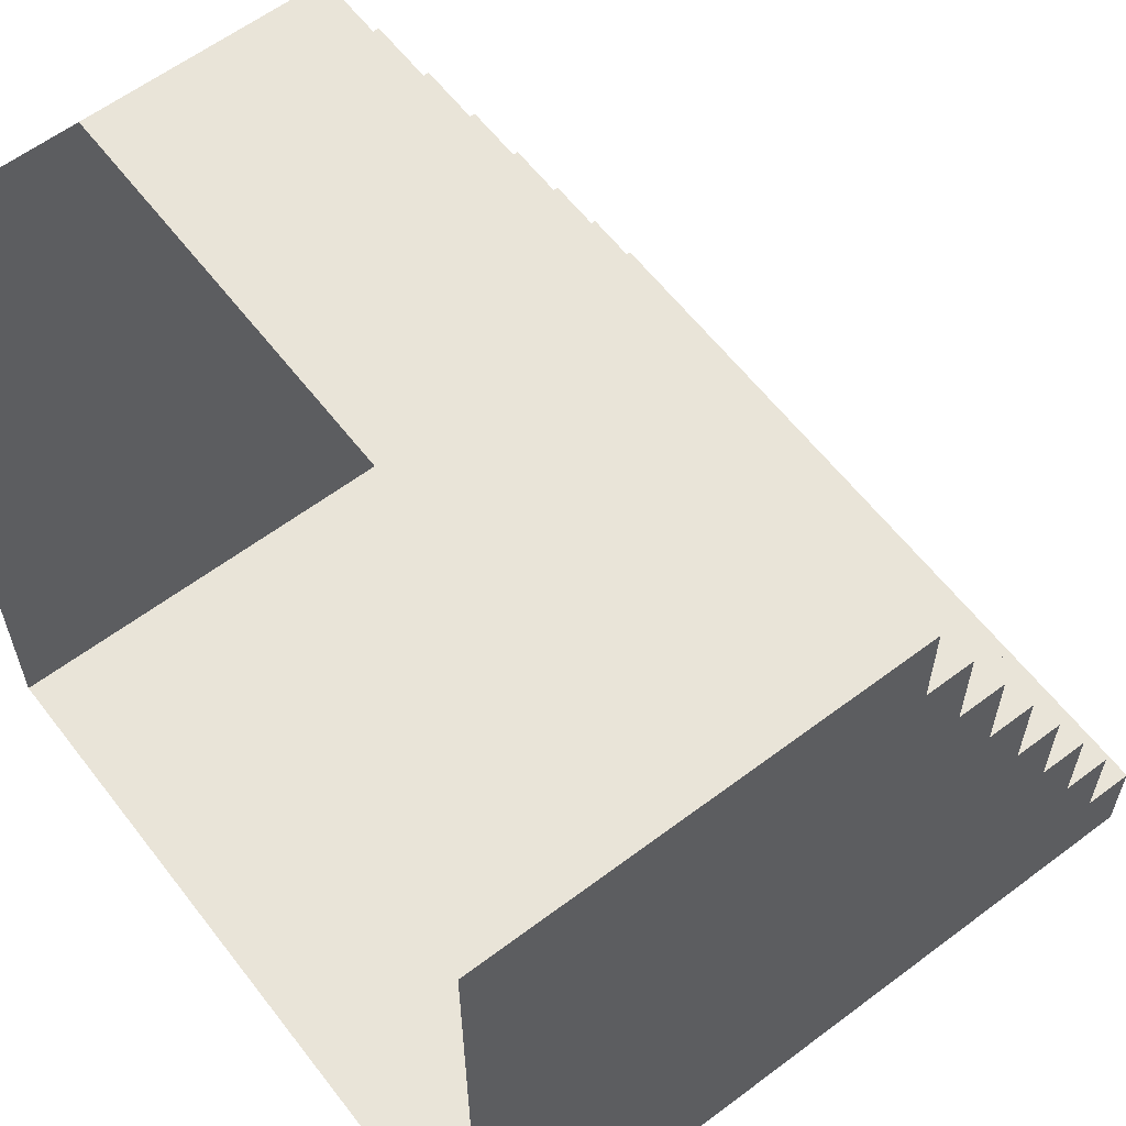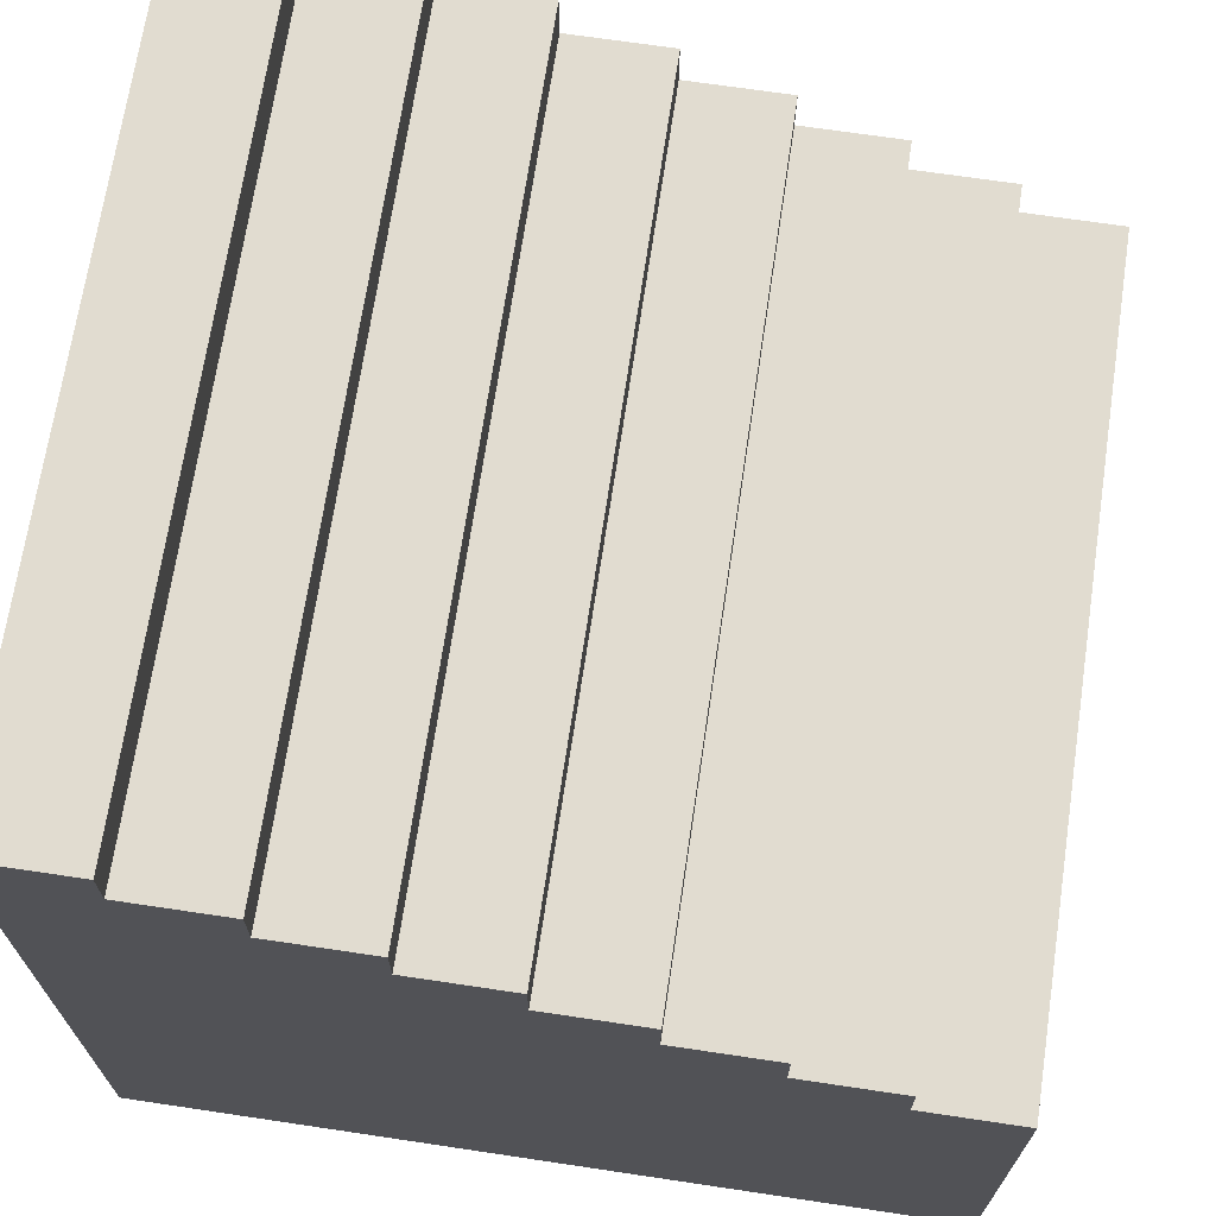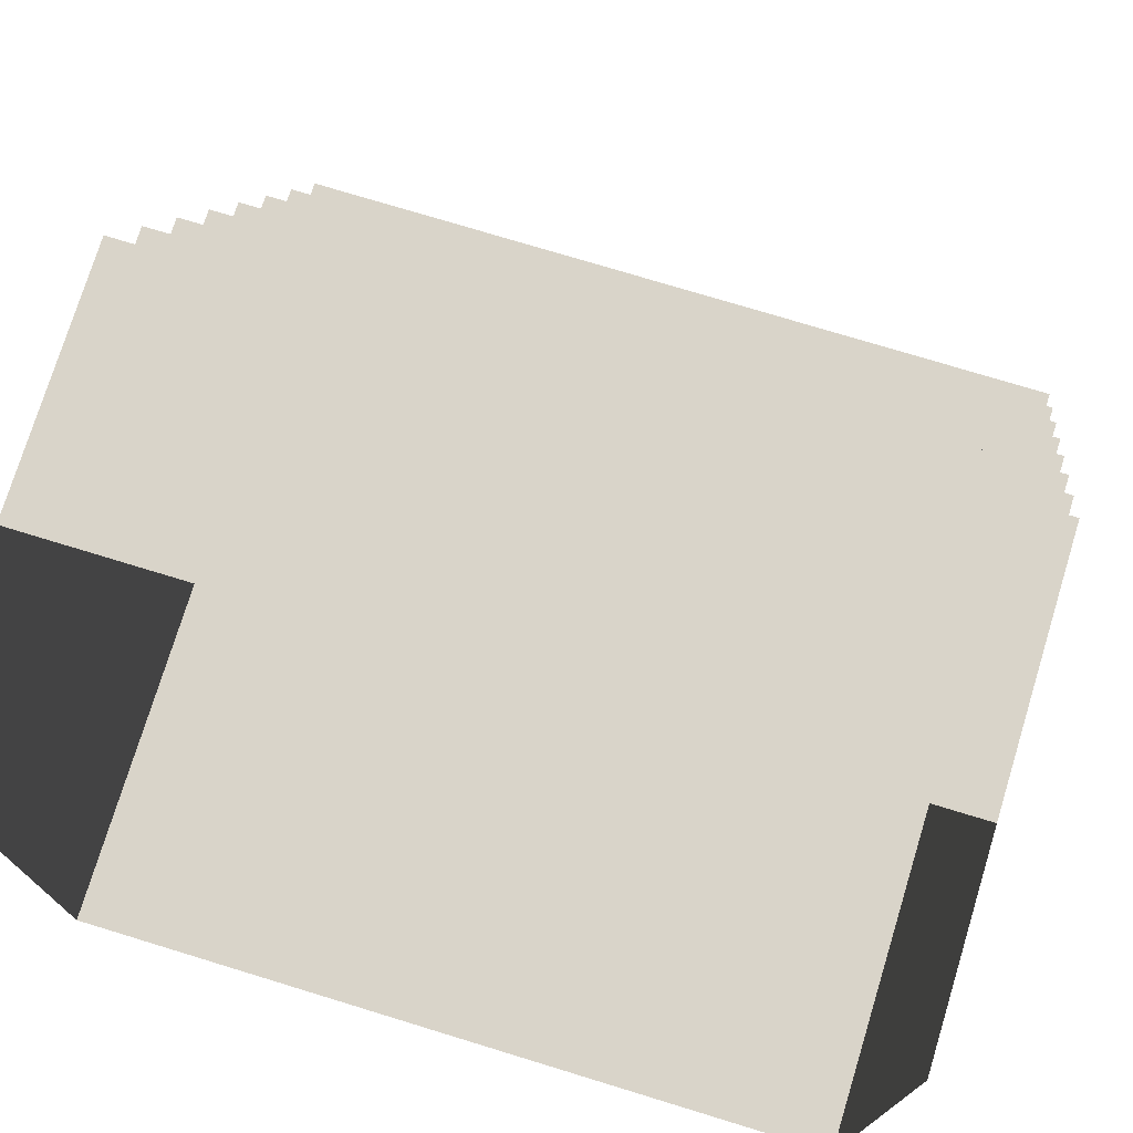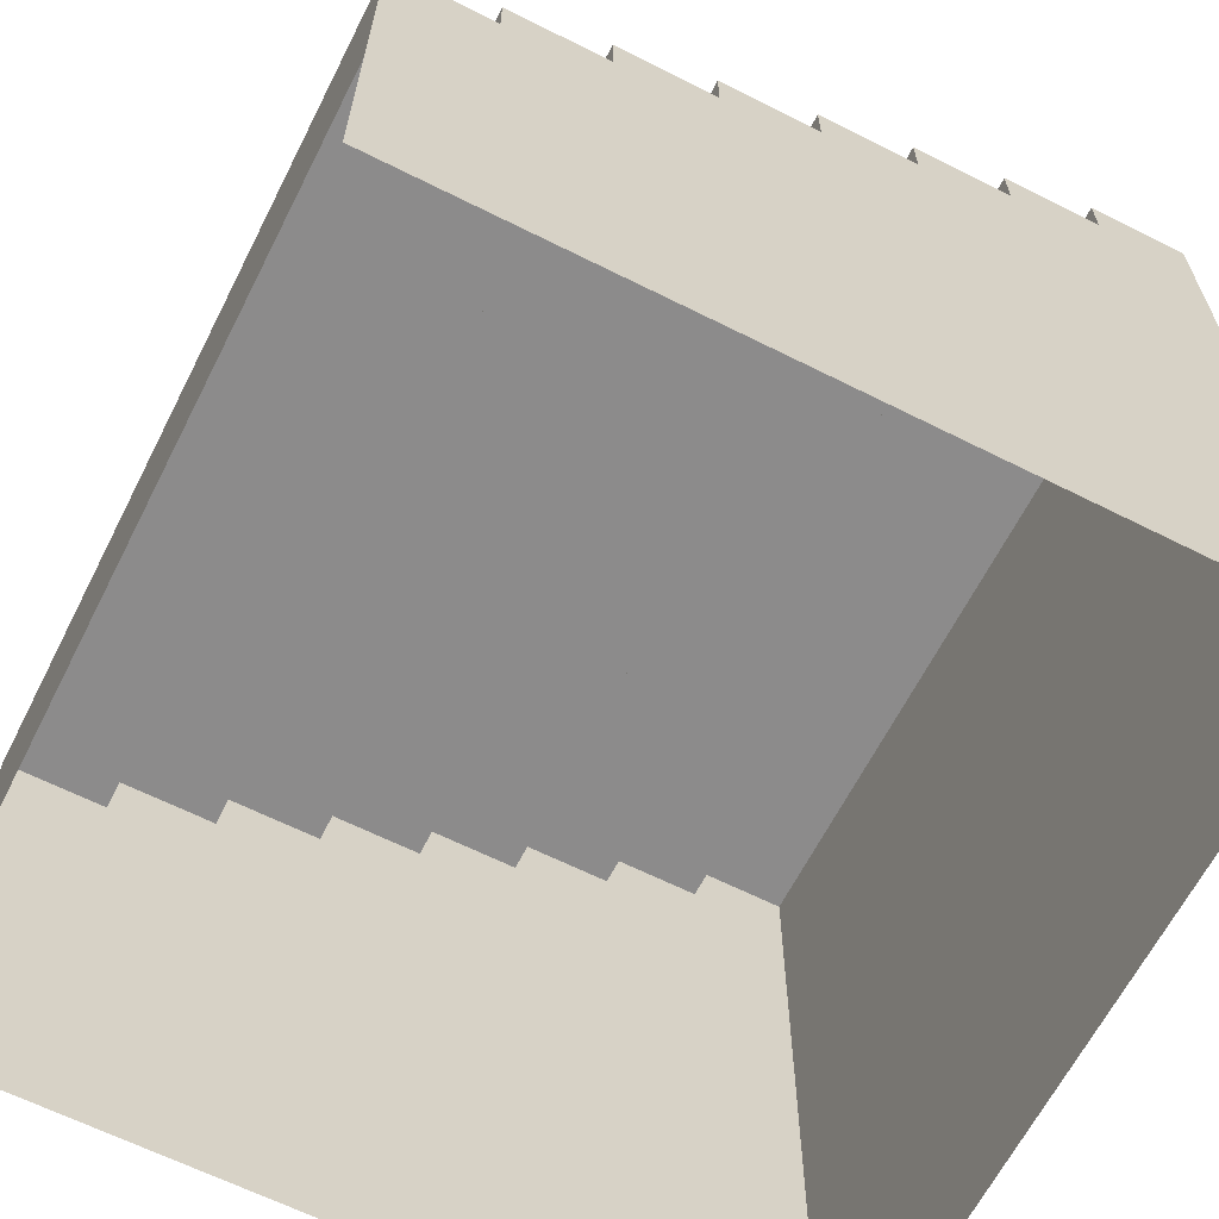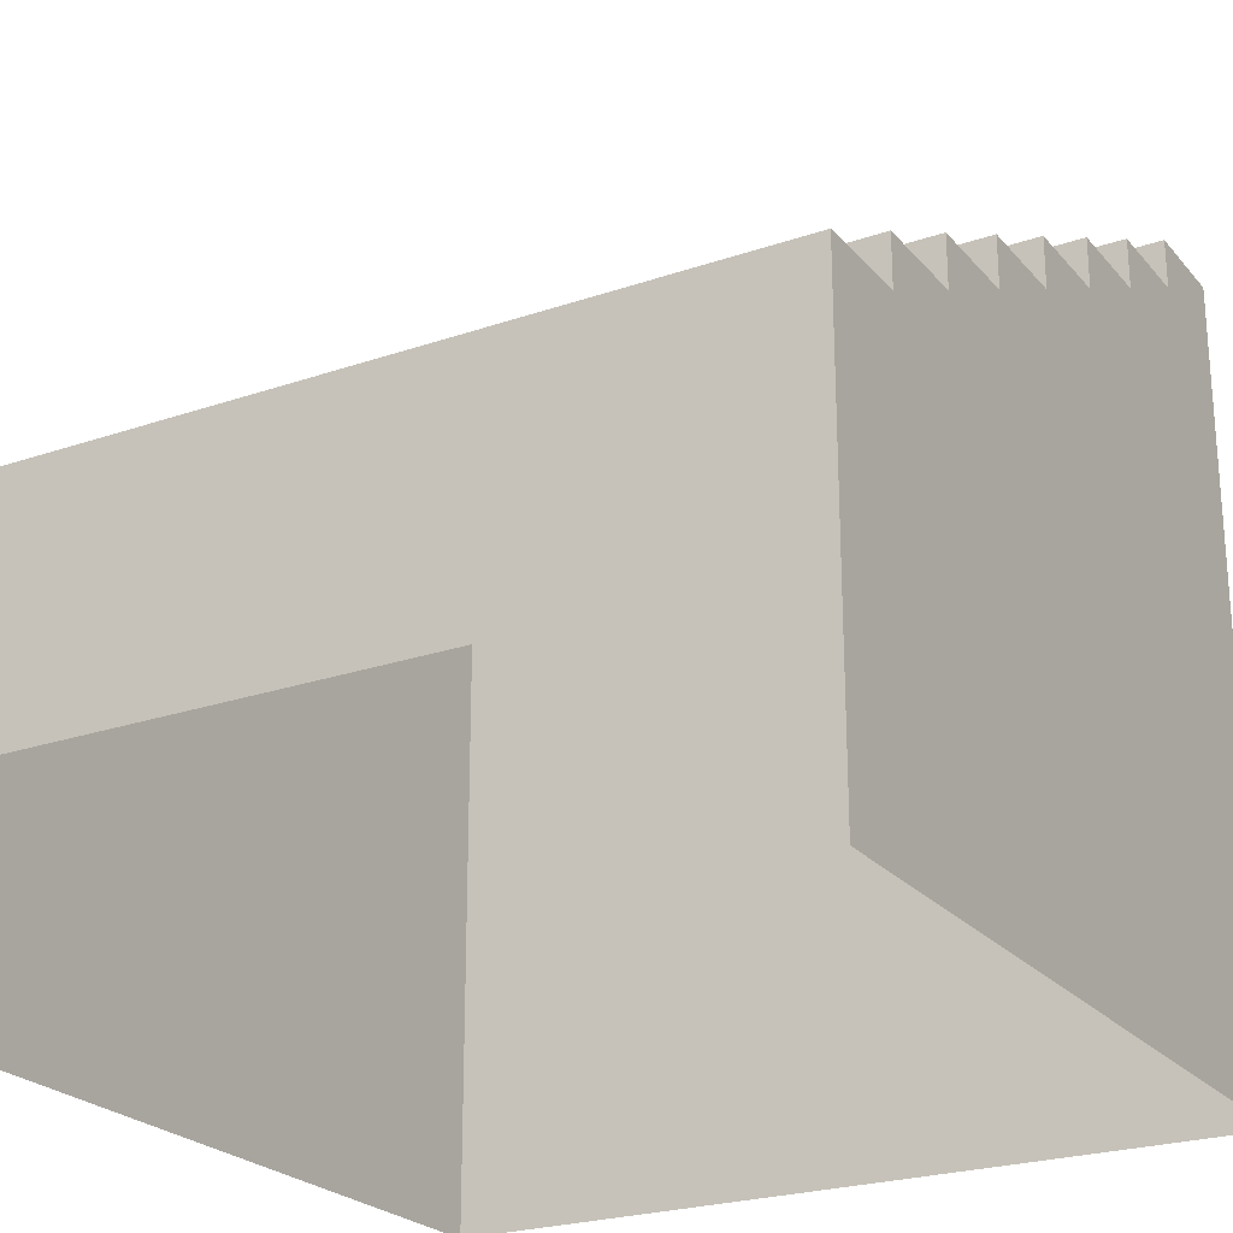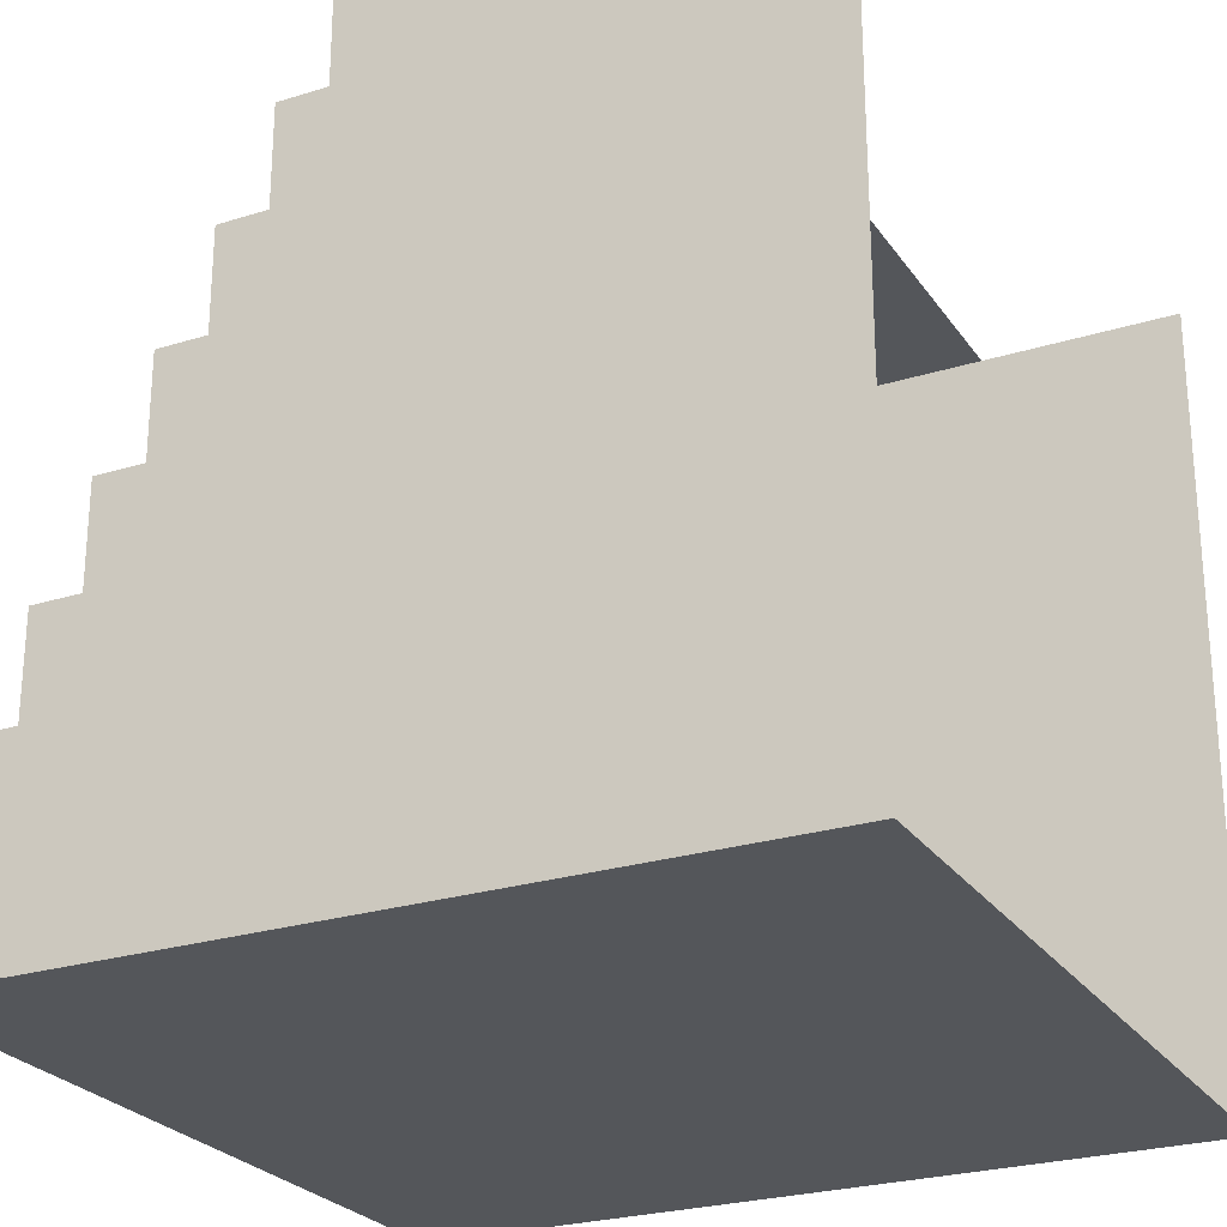
<metadata>
{"format":"obj","ext":"obj","renderer":"f3d","projection":"perspective","resolution":1024,"background":"white","views":[{"elev":60.7,"azim":52.5,"up":"+Z"},{"elev":69.4,"azim":-81.5,"up":"+Y"},{"elev":74.9,"azim":17.0,"up":"+Z"},{"elev":-64.0,"azim":63.1,"up":"+Y"},{"elev":-23.9,"azim":29.9,"up":"+Y"},{"elev":-25.5,"azim":-63.4,"up":"+Z"}]}
</metadata>
<code>
g pb_Mesh222780
v 0 3.25 2
v -4 3.25 2
v 0 3.25 1.5
v -4 3.25 1.5
v 0 3.25 1.5
v -4 3.25 1.5
v 0 3.5 1.5
v -4 3.5 1.5
v 0 3.5 1.5
v -4 3.5 1.5
v 0 3.5 1
v -4 3.5 1
v 0 3.5 1
v -4 3.5 1
v 0 3.75 1
v -4 3.75 1
v 0 3.75 1
v -4 3.75 1
v 0 3.75 0.5
v -4 3.75 0.5
v 0 3.75 0.5
v -4 3.75 0.5
v 0 4 0.5
v -4 4 0.5
v 0 4 0.5
v -4 4 0.5
v 0 4 0
v -4 4 2.289e-05
v -4 3.5 1
v -4 3.5 1.5
v -4 3.25 1.5
v -4 3.75 0.5
v -4 3.75 1
v -4 4 2.289e-05
v -4 4 0.5
v 0 3.25 1.5
v 0 3.5 1.5
v 0 3.5 1
v 0 3.75 1
v 0 3.75 0.5
v 0 4 0.5
v 0 4 0
v 0 3.25 2
v 0 3 2
v -4 3 2
v -4 3.25 2
v -4 3 2
v -4 0 2
v -4 0 1.5
v -4 3 1.5
v -4 3.25 2
v -4 3 2
v -4 3 1.5
v -4 3.25 1.5
v -4 0 1
v -4 3 1
v -4 3 1
v -4 3.5 1
v -4 0 0.5
v -4 3 0.5
v -4 3.5 1
v -4 3.75 0.5
v -4 0 2.289e-05
v -4 3 2.289e-05
v -4 4 2.289e-05
v 0 3 1.5
v 0 0 1.5
v 0 3 2
v 0 0 2
v 0 3.25 2
v 0 3 1
v 0 0 1
v 0 3 0.5
v 0 0 0.5
v 0 3 0
v 0 0 0
v 0 2.25 4
v -4 2.25 4
v 0 2.25 3.5
v -4 2.25 3.5
v 0 2.25 3.5
v -4 2.25 3.5
v 0 2.5 3.5
v -4 2.5 3.5
v 0 2.5 3.5
v -4 2.5 3.5
v 0 2.5 3
v -4 2.5 3
v 0 2.5 3
v -4 2.5 3
v 0 2.75 3
v -4 2.75 3
v 0 2.75 3
v -4 2.75 3
v 0 2.75 2.5
v -4 2.75 2.5
v 0 2.75 2.5
v -4 2.75 2.5
v 0 3 2.5
v -4 3 2.5
v 0 3 2.5
v -4 3 2.5
v 0 3 2
v -4 3 2
v -4 0 4
v -4 0 3.5
v -4 2.25 4
v -4 2.25 3.5
v -4 0 3
v -4 2.25 3.5
v -4 2.5 3
v -4 2.5 3
v -4 2.5 3.5
v -4 2.25 3.5
v -4 0 3
v -4 0 2.5
v -4 2.5 3
v -4 2.75 2.5
v -4 2.75 2.5
v -4 2.75 3
v -4 0 2.5
v -4 0 2
v -4 2.75 2.5
v -4 3 2
v -4 3 2
v -4 3 2.5
v 0 2.25 4
v 0 0 3.5
v 0 0 4
v 0 2.25 3.5
v 0 2.25 3.5
v 0 0 3
v 0 2.5 3
v 0 2.5 3.5
v 0 2.5 3
v 0 2.5 3
v 0 0 2.5
v 0 0 3
v 0 2.75 2.5
v 0 2.75 3
v 0 2.75 2.5
v 0 2.75 2.5
v 0 0 2
v 0 0 2.5
v 0 3 2
v 0 3 2.5
v 0 3 2
v 0 1 4
v -4 2.25 4
v 0 2.25 4
v -4 1 4
v -4 0 2.488e-05
v 0 4 0
v -4 4 2.289e-05
v -1.267e-05 0 1.877e-06
g pb_Mesh222780_0
f 3 2 1
f 3 4 2
f 7 6 5
f 7 8 6
f 11 10 9
f 11 12 10
f 15 14 13
f 15 16 14
f 19 18 17
f 19 20 18
f 23 22 21
f 23 24 22
f 27 26 25
f 27 28 26
f 31 30 29
f 29 33 32
f 32 35 34
f 38 37 36
f 40 39 38
f 42 41 40
f 45 44 43
f 46 45 43
f 49 48 47
f 50 49 47
f 53 52 51
f 54 53 51
f 55 49 50
f 56 55 50
f 57 53 54
f 58 57 54
f 59 55 56
f 60 59 56
f 60 56 61
f 62 60 61
f 63 59 60
f 64 63 60
f 64 60 62
f 65 64 62
f 68 67 66
f 68 69 67
f 70 66 36
f 70 68 66
f 66 72 71
f 66 67 72
f 36 71 38
f 36 66 71
f 71 74 73
f 71 72 74
f 38 73 40
f 38 71 73
f 73 76 75
f 73 74 76
f 40 75 42
f 40 73 75
f 79 78 77
f 79 80 78
f 83 82 81
f 83 84 82
f 87 86 85
f 87 88 86
f 91 90 89
f 91 92 90
f 95 94 93
f 95 96 94
f 99 98 97
f 99 100 98
f 103 102 101
f 103 104 102
f 107 106 105
f 107 108 106
f 110 109 106
f 110 111 109
f 114 113 112
f 117 116 115
f 117 118 116
f 112 120 119
f 123 122 121
f 123 124 122
f 119 126 125
f 129 128 127
f 128 130 127
f 128 132 131
f 132 133 131
f 135 134 130
f 138 137 136
f 137 139 136
f 141 140 135
f 144 143 142
f 143 145 142
f 147 146 141
f 150 149 148
f 149 151 148
f 154 153 152
f 153 155 152

</code>
